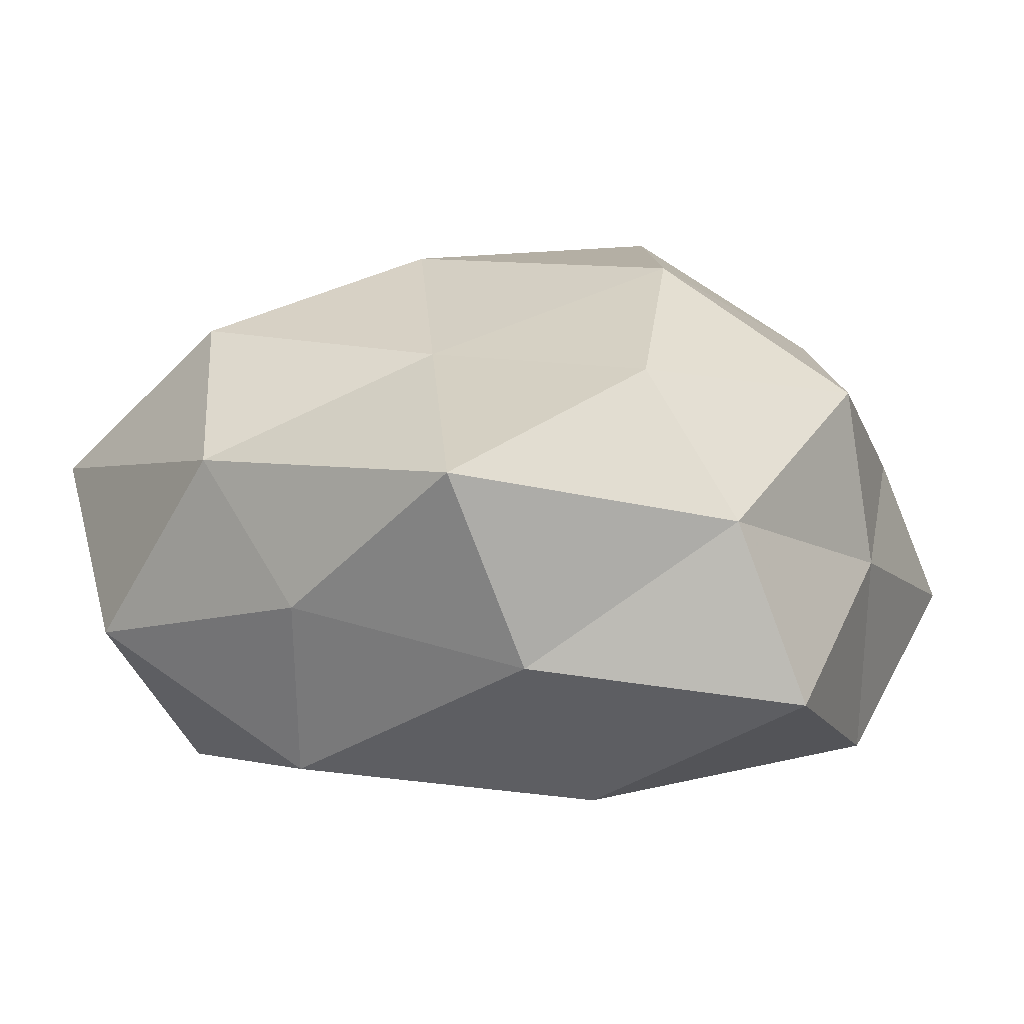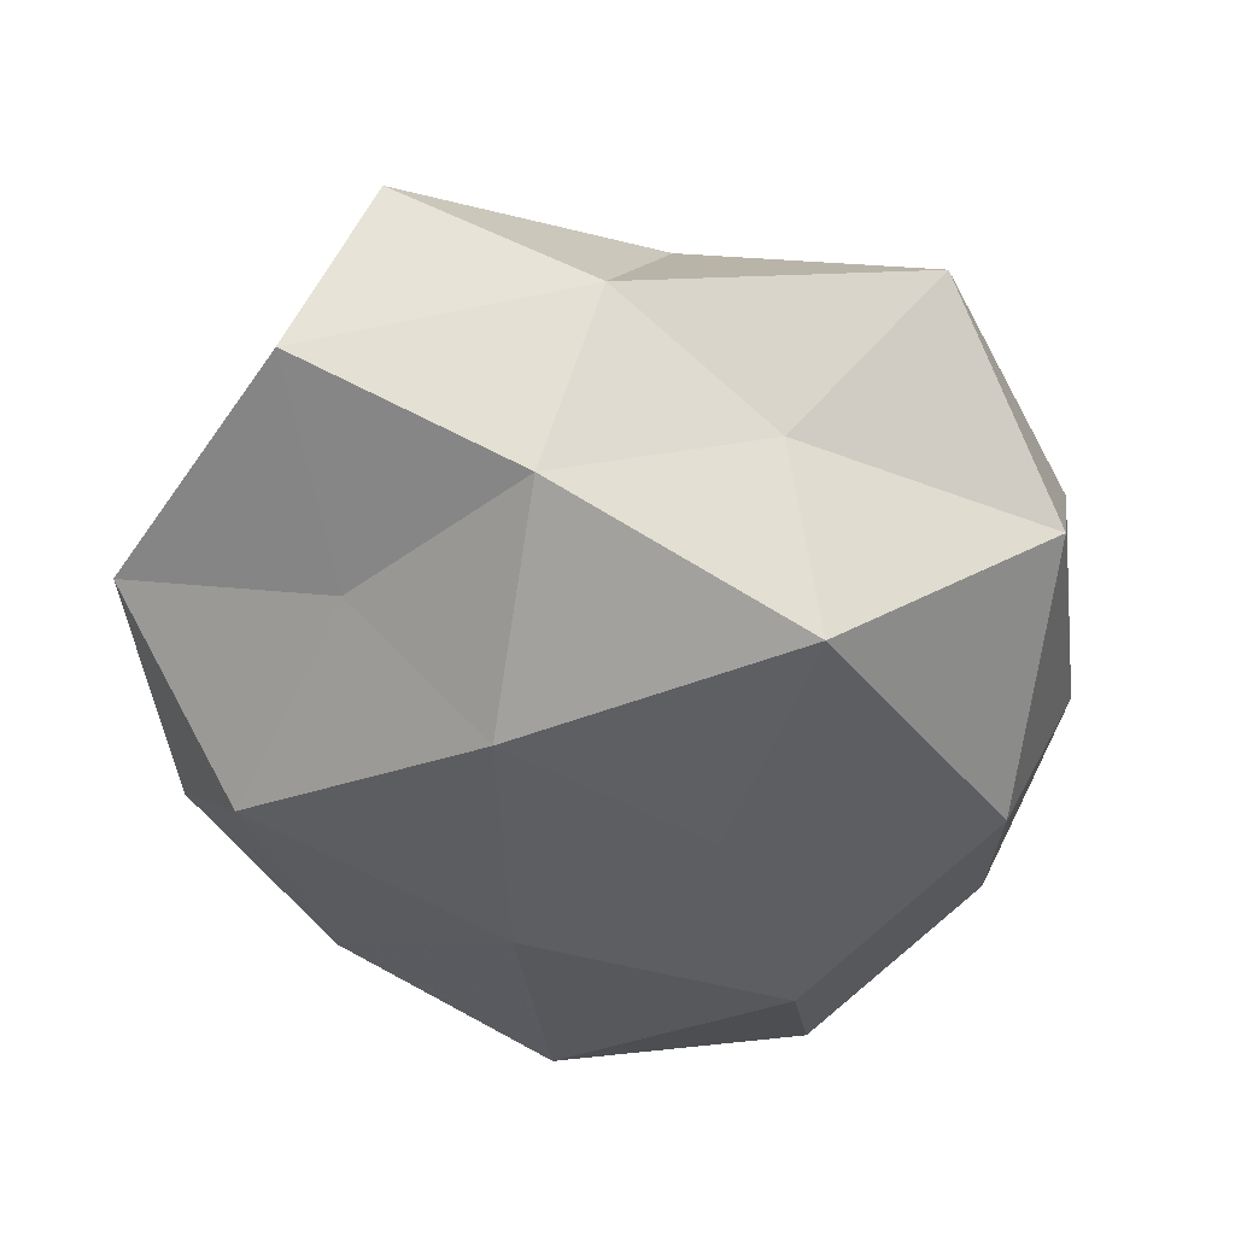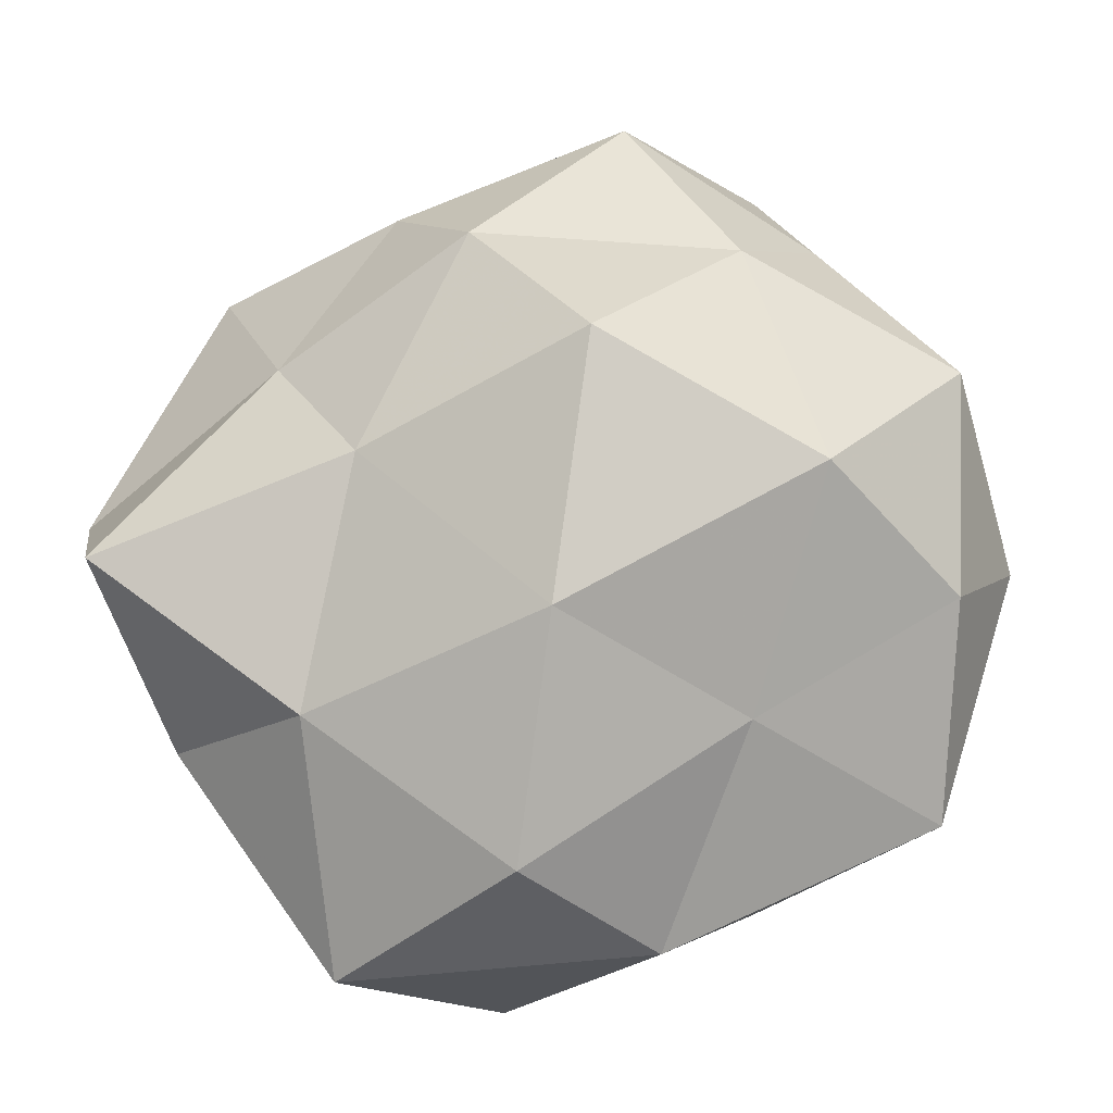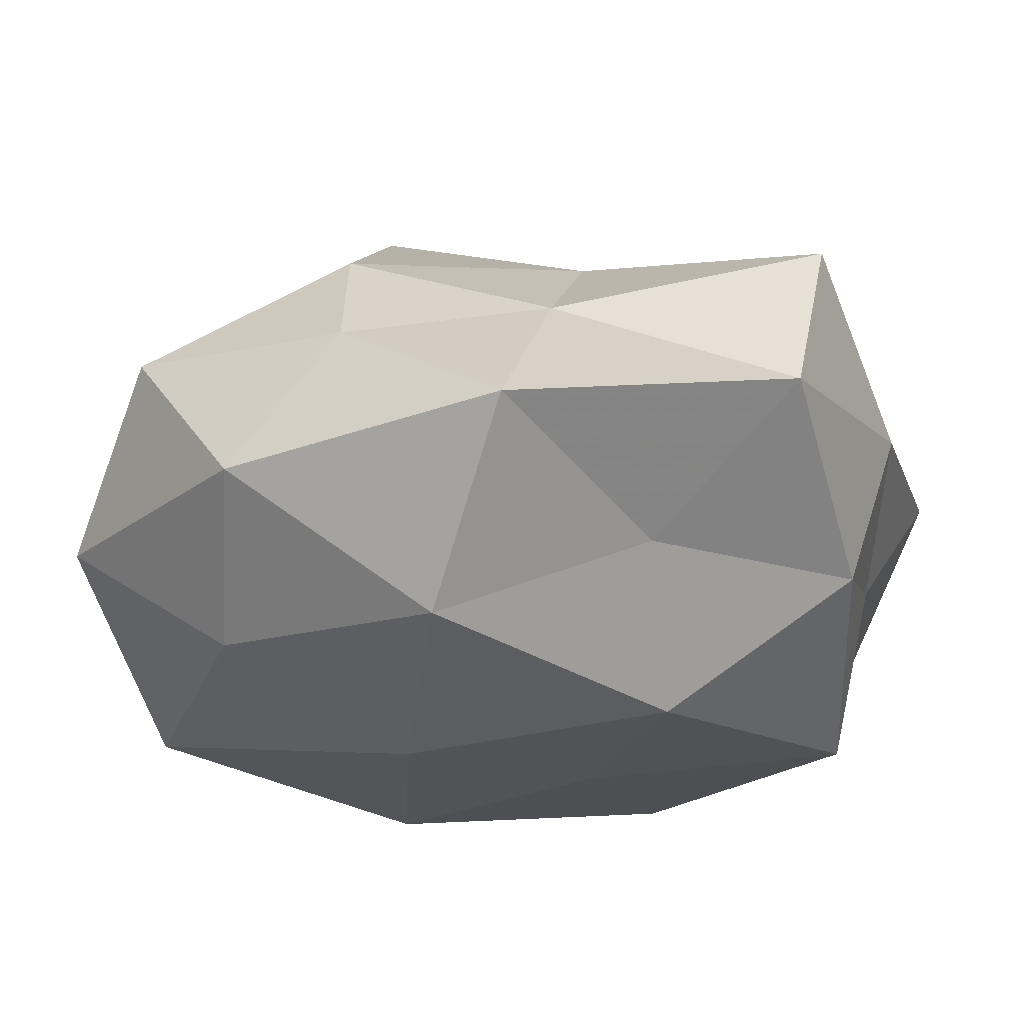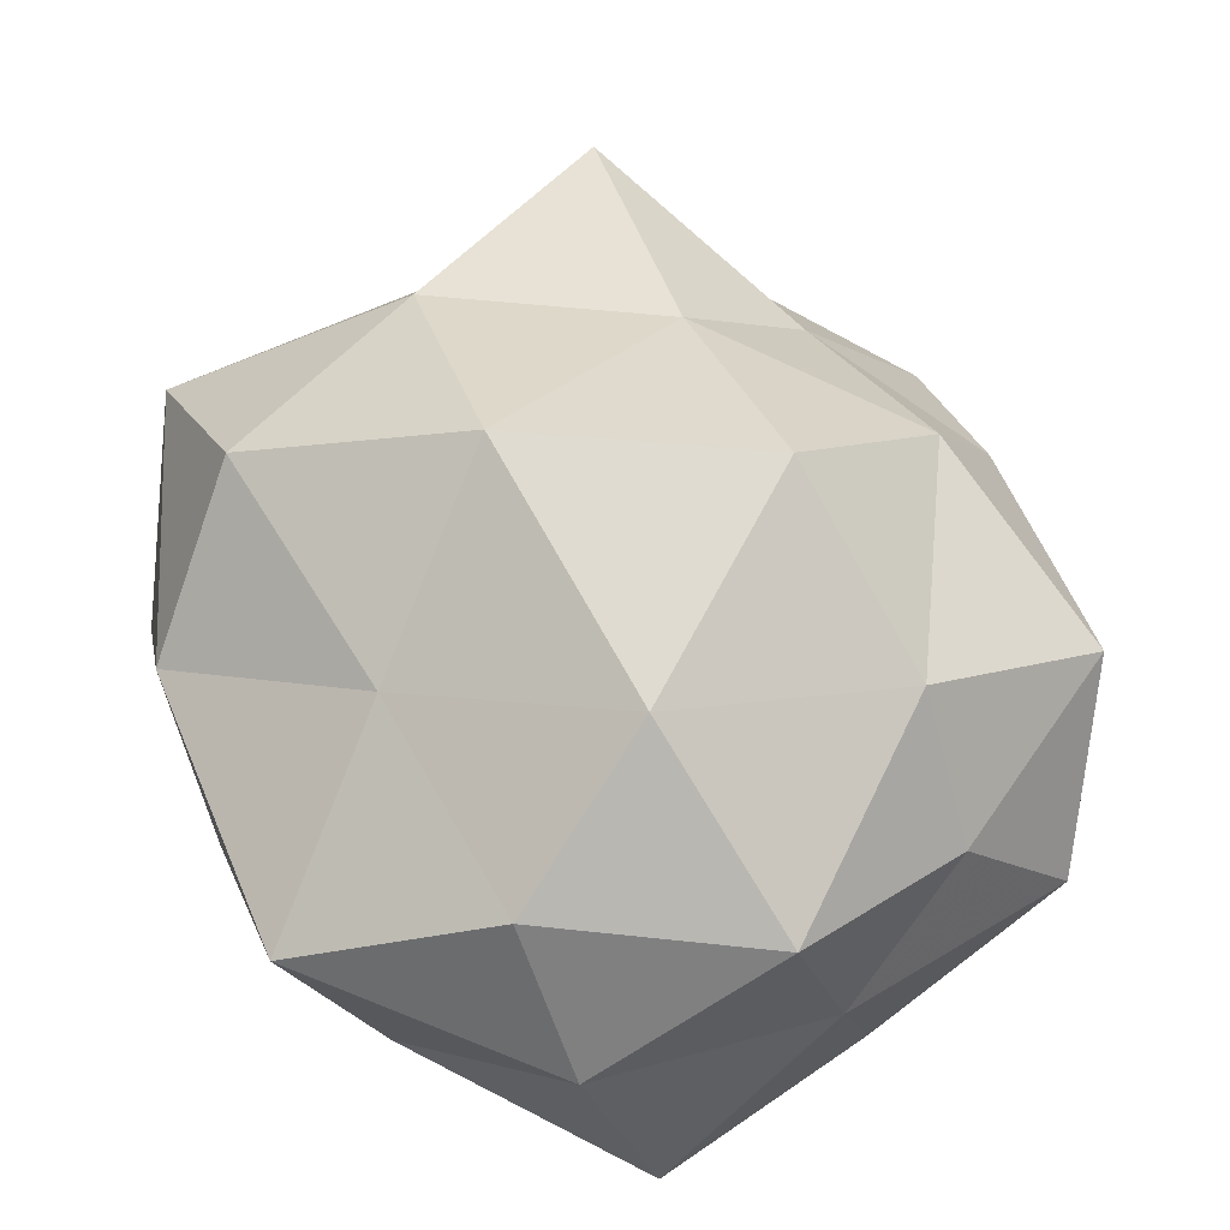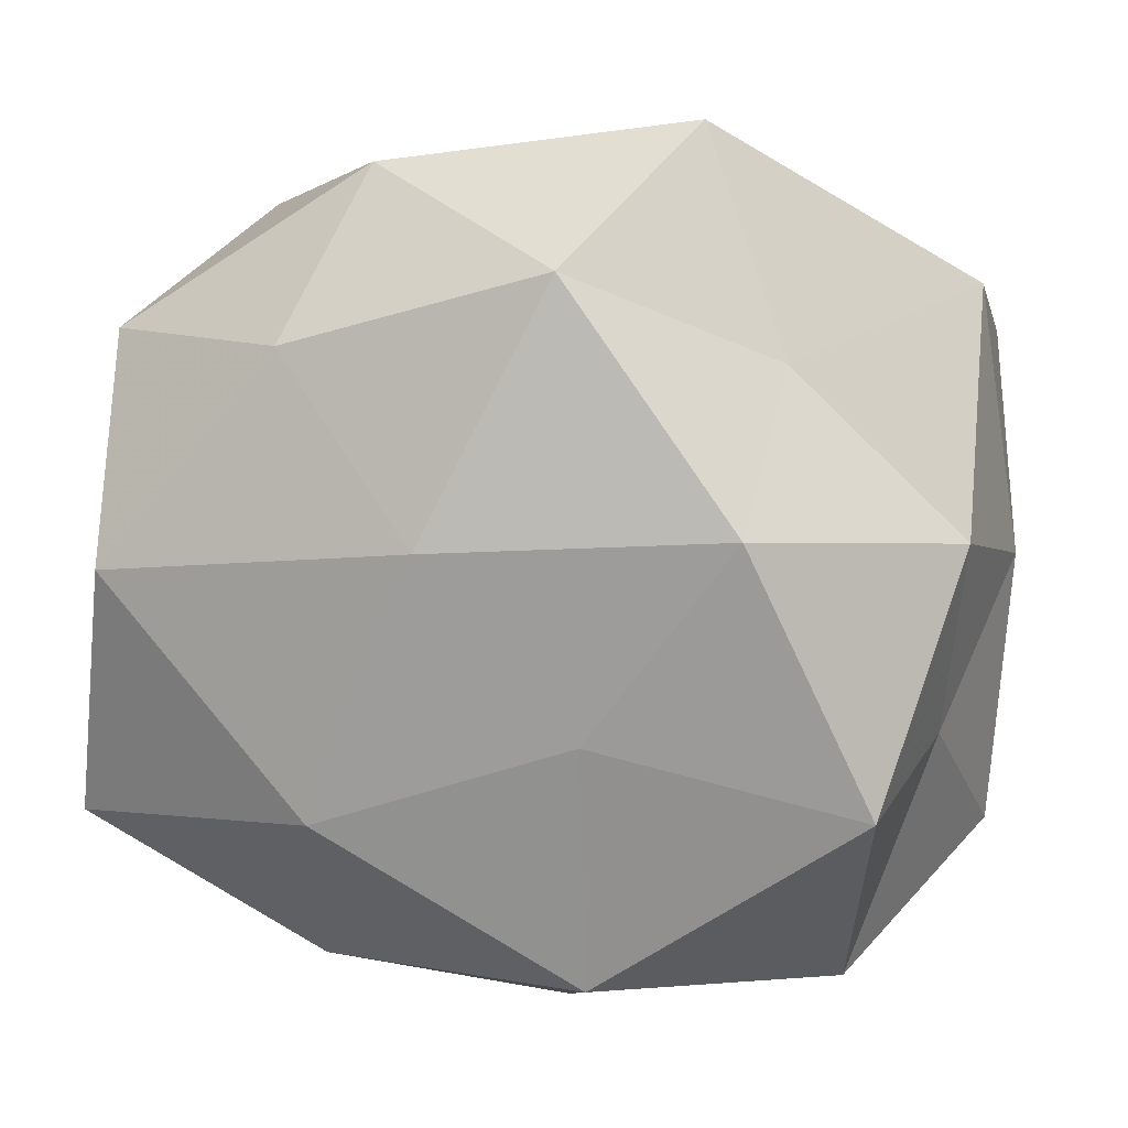
<metadata>
{"format":"obj","ext":"obj","renderer":"f3d","projection":"perspective","resolution":1024,"background":"white","views":[{"elev":-0.2,"azim":28.5,"up":"+Z"},{"elev":-38.4,"azim":-92.7,"up":"+Z"},{"elev":76.7,"azim":-32.2,"up":"+Z"},{"elev":-24.3,"azim":-161.0,"up":"+Z"},{"elev":56.8,"azim":59.3,"up":"+Z"},{"elev":15.7,"azim":-170.7,"up":"+Y"}]}
</metadata>
<code>
v 0.009121 0.01143 0.03151
v 0.006958 0.00939 -0.02543
v 0.03976 -0.0188 -0.01445
v 0.03916 -0.006401 0.01416
v -0.02816 -0.03252 -0.008845
v -0.02233 0.02351 -0.01259
v 0.00402 -0.02395 0.01793
v 0.01858 -0.03267 -0.01102
v -0.01343 -0.03667 0.007808
v -0.00674 -0.006905 -0.02441
v 0.0359 0.01241 0.007647
v 0.03743 0.02349 -0.005798
v 0.03568 0.005298 -0.0202
v -0.02004 0.01141 -0.02485
v -0.004131 0.03213 -0.02059
v -0.01465 0.02923 0.01014
v -0.04174 0.003837 0.003316
v 0.003414 0.03737 0.006526
v 0.02657 -0.0244 0.01582
v 0.0152 -0.04057 0.006308
v -0.02121 -0.02453 0.02104
v 0.01994 0.02475 -0.01799
v 0.01395 0.03875 -0.006533
v -0.03788 0.008865 -0.01278
v -0.01347 0.01523 0.02202
v 0.03949 -0.001079 -0.001945
v -0.04003 -0.0229 0.007548
v 0.02121 -0.00906 0.0266
v -0.03793 0.02873 -0.001027
v 0.006558 0.02831 0.01951
v -0.03921 0.02146 0.01569
v -0.03578 -0.01002 -0.006582
v -0.002947 -0.03756 -0.005802
v -0.0301 -0.002164 0.01851
v -0.03123 -0.01287 -0.02255
v -0.0069 -0.007598 0.02914
v 0.03535 -0.0238 0.002069
v 0.02686 0.01317 0.02002
v 0.02669 0.03252 0.009306
v -0.01433 0.04268 -0.005063
v 0.0166 -0.0151 -0.0246
v -0.006863 -0.03012 -0.02139
f 2 10 14
f 2 14 15
f 15 14 6
f 20 7 9
f 20 19 7
f 9 7 21
f 13 2 22
f 13 22 12
f 22 2 15
f 12 22 23
f 15 23 22
f 24 6 14
f 26 11 4
f 26 12 11
f 3 13 26
f 13 12 26
f 27 5 9
f 21 27 9
f 19 4 28
f 28 7 19
f 29 6 24
f 29 24 17
f 16 30 18
f 25 1 30
f 25 30 16
f 31 25 16
f 31 16 29
f 31 29 17
f 17 24 32
f 27 32 5
f 17 32 27
f 9 5 33
f 8 20 33
f 33 20 9
f 17 27 34
f 34 27 21
f 31 17 34
f 31 34 25
f 35 14 10
f 24 14 35
f 35 5 32
f 32 24 35
f 36 21 7
f 25 36 1
f 1 36 28
f 36 7 28
f 34 21 36
f 34 36 25
f 3 37 8
f 37 4 19
f 37 20 8
f 37 19 20
f 3 26 37
f 26 4 37
f 4 11 38
f 28 38 1
f 4 38 28
f 30 1 38
f 11 12 39
f 12 23 39
f 39 23 18
f 18 30 39
f 39 38 11
f 30 38 39
f 6 40 15
f 16 18 40
f 40 23 15
f 40 18 23
f 29 40 6
f 16 40 29
f 3 8 41
f 41 10 2
f 41 2 13
f 3 41 13
f 42 33 5
f 8 33 42
f 42 5 35
f 10 42 35
f 8 42 41
f 41 42 10

</code>
